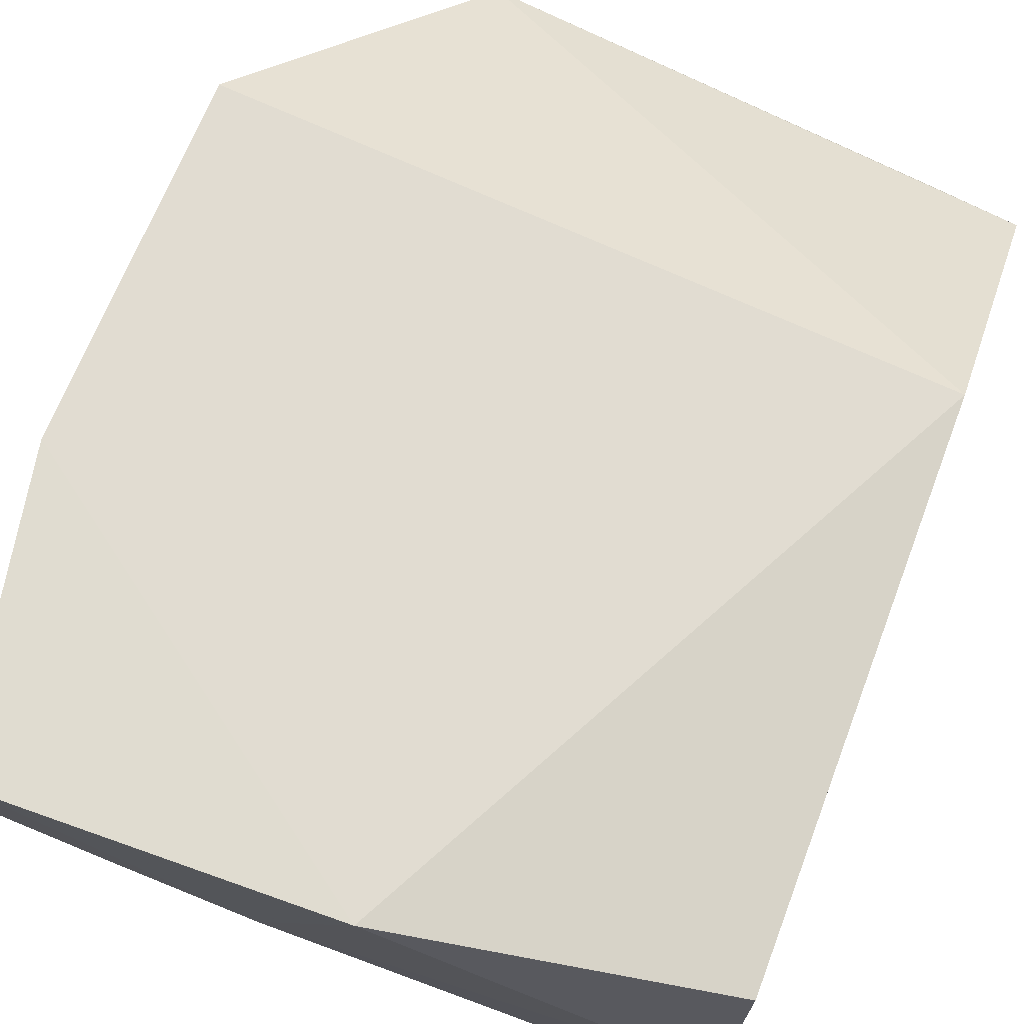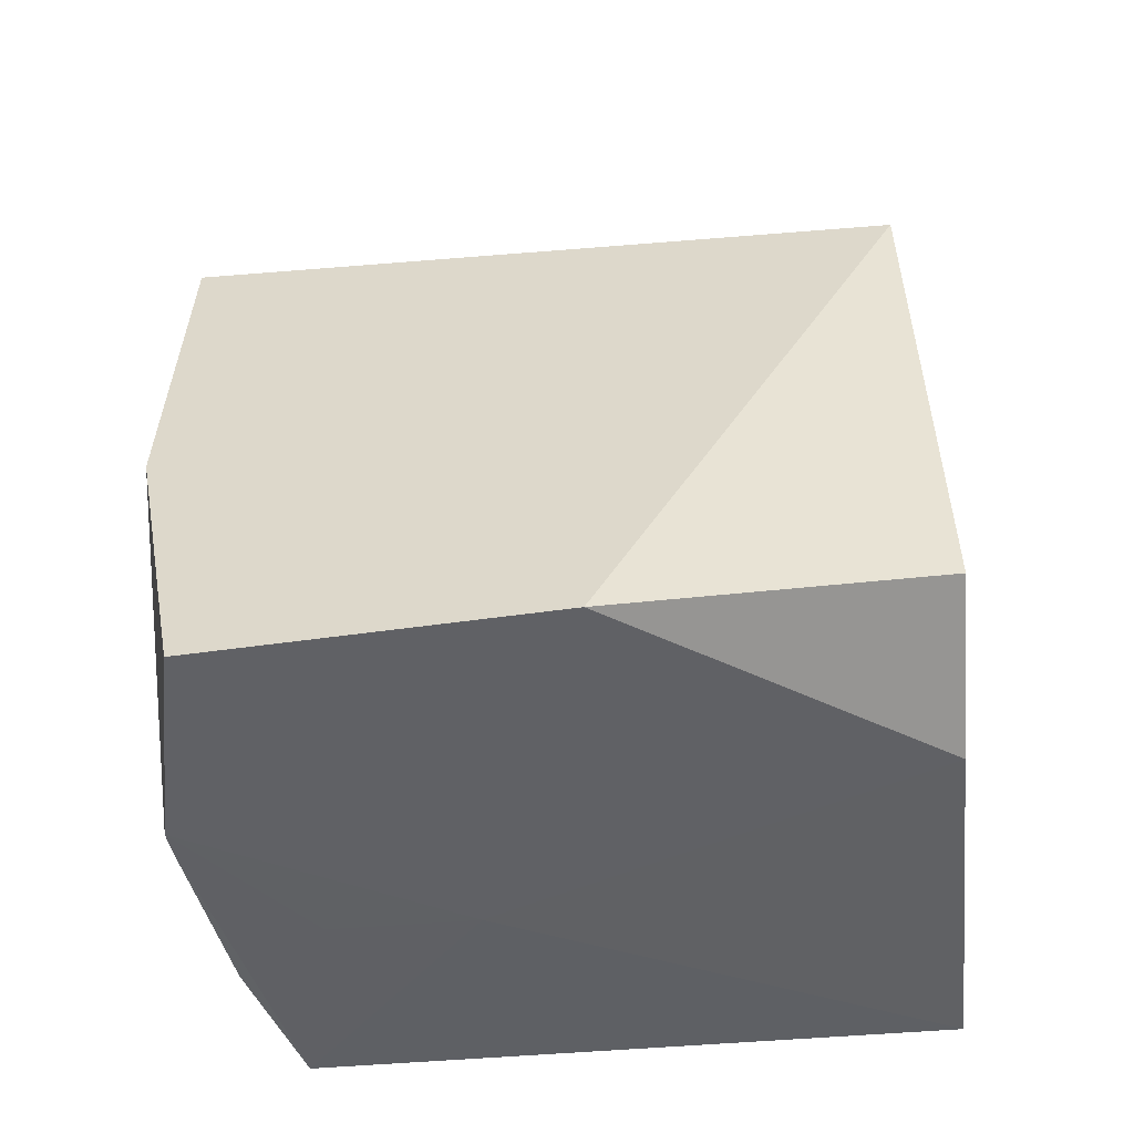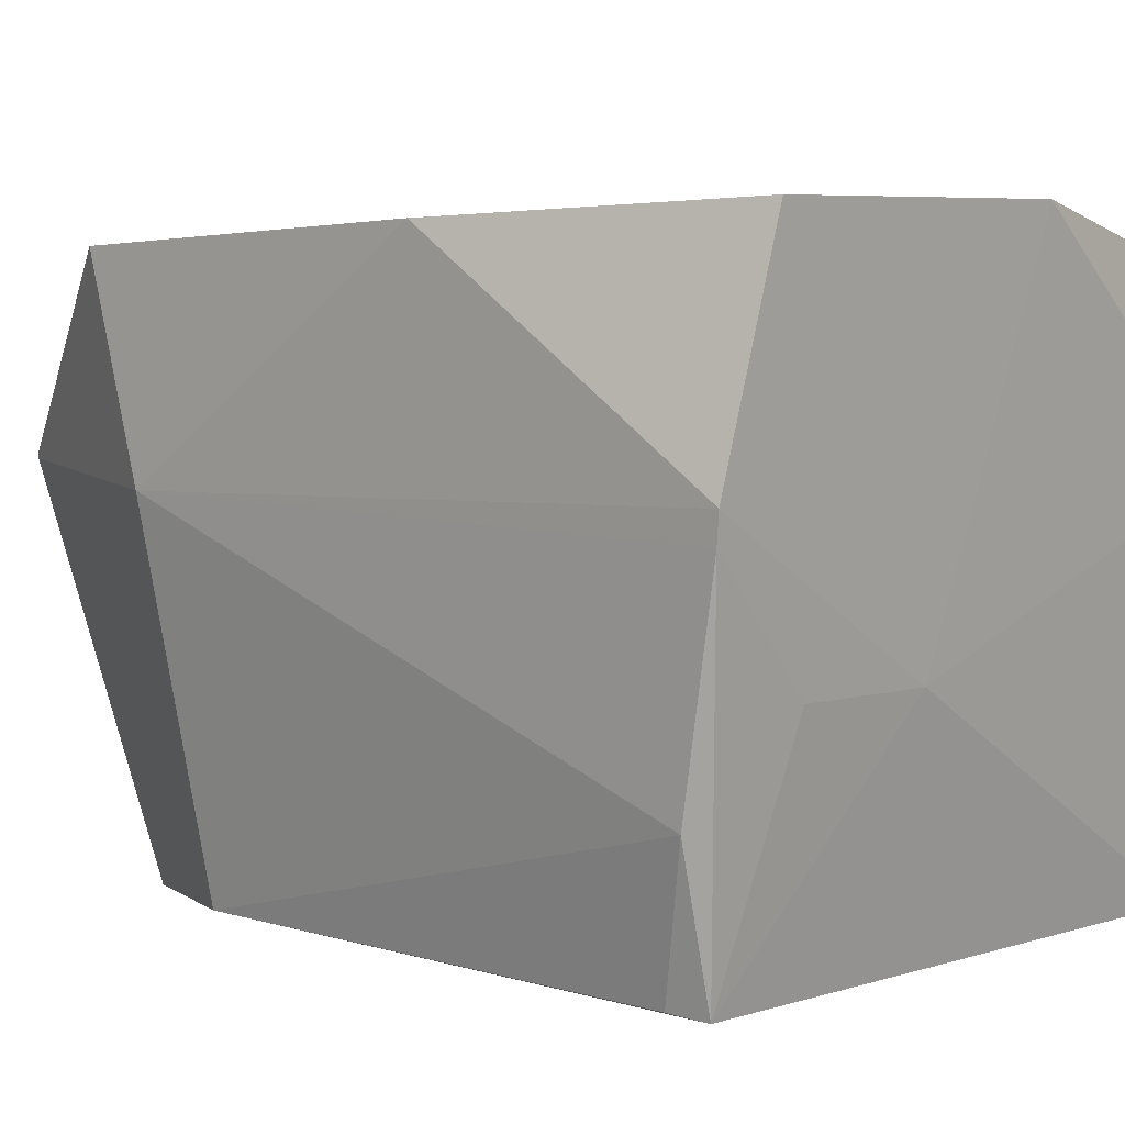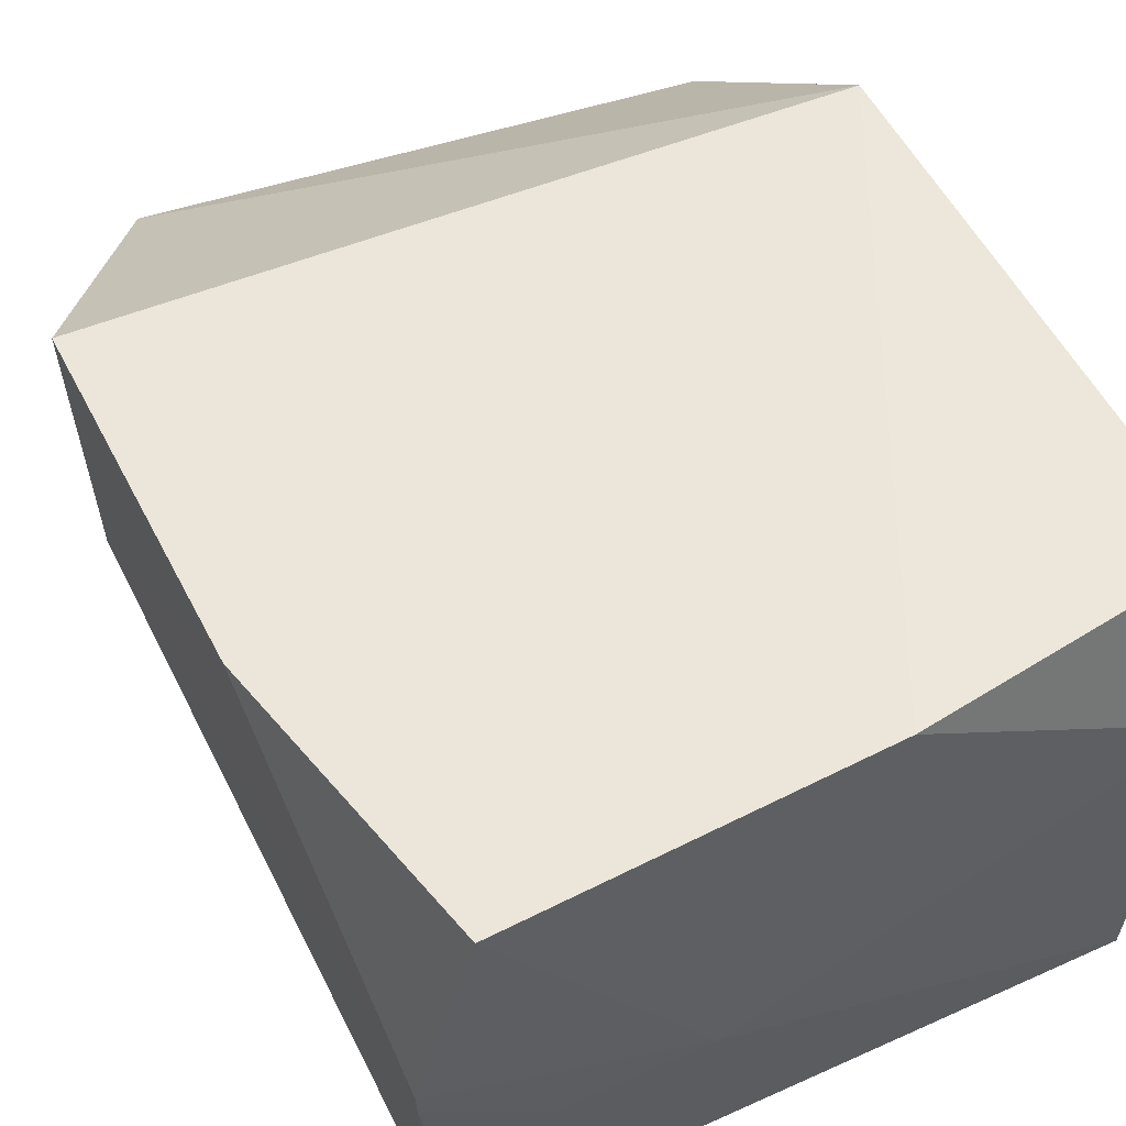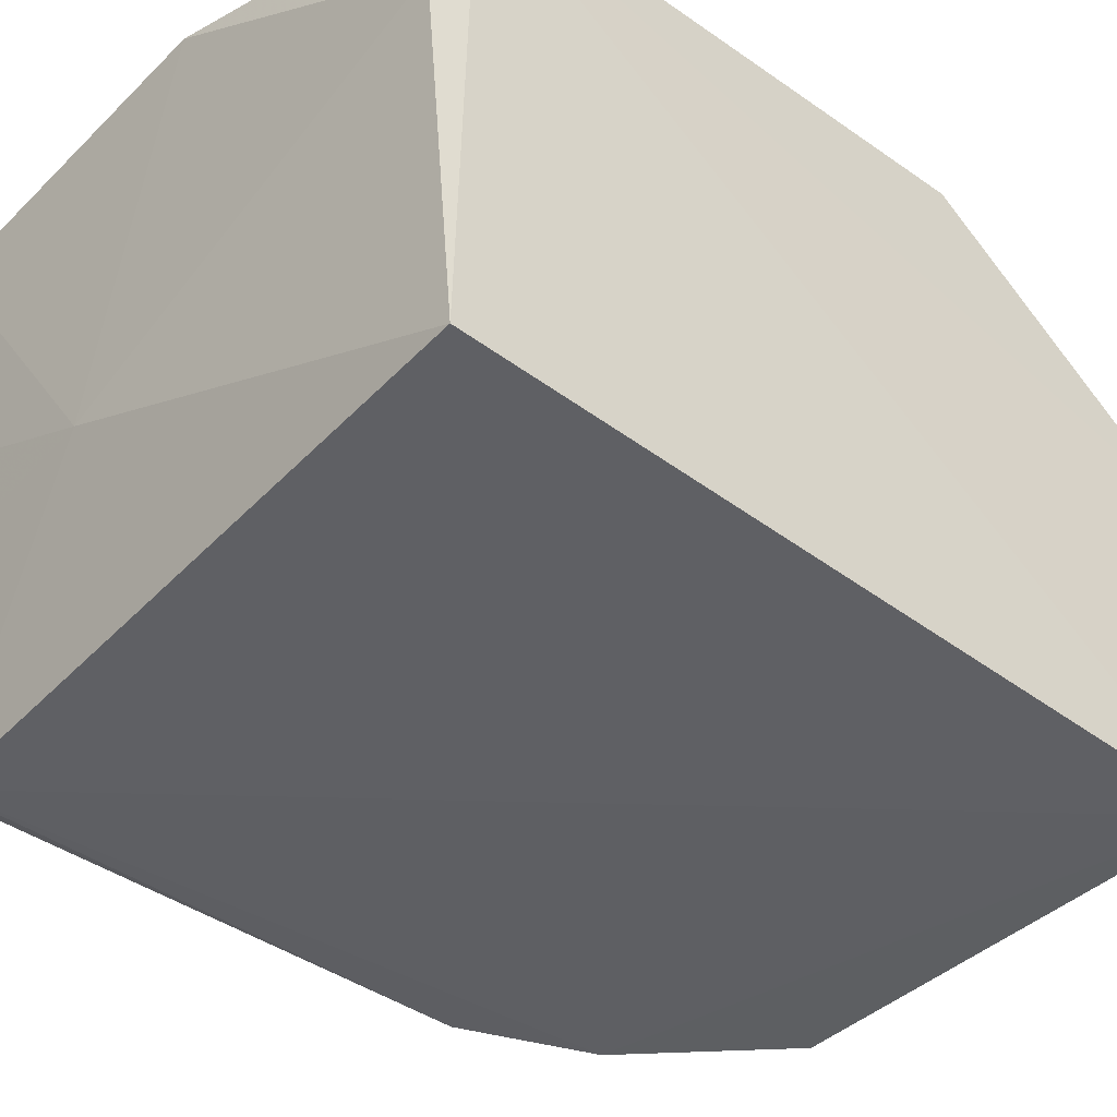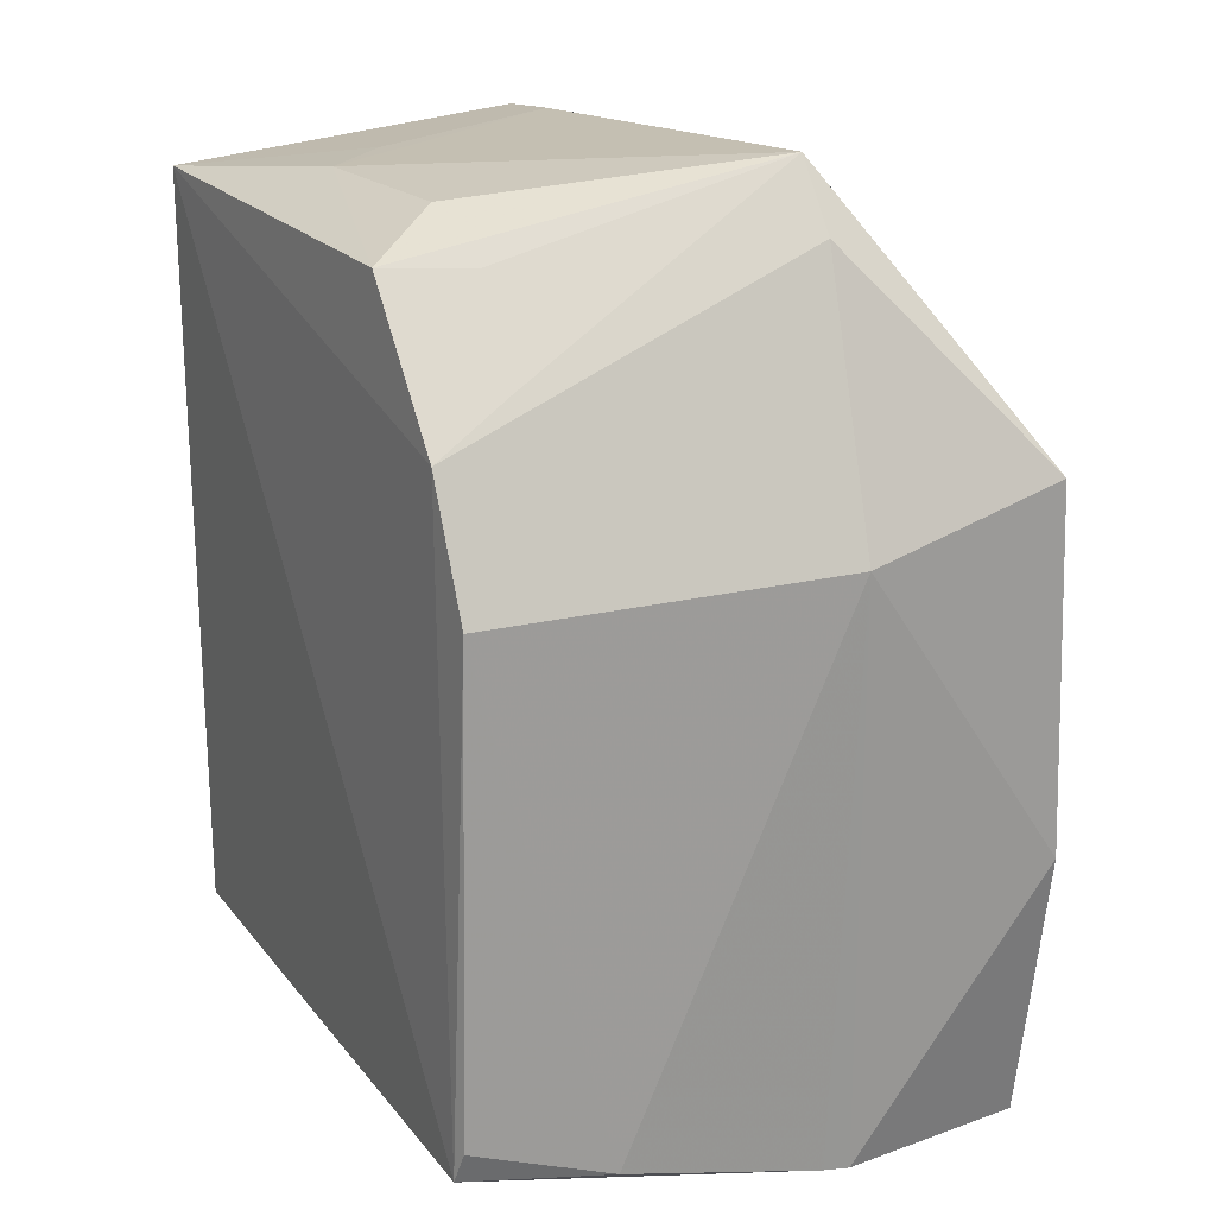
<metadata>
{"format":"obj","ext":"obj","renderer":"f3d","projection":"perspective","resolution":1024,"background":"white","views":[{"elev":71.3,"azim":-158.9,"up":"+Y"},{"elev":-53.5,"azim":-174.2,"up":"+Z"},{"elev":4.1,"azim":131.7,"up":"+Y"},{"elev":51.4,"azim":153.2,"up":"+Y"},{"elev":-44.3,"azim":-130.6,"up":"+Y"},{"elev":21.1,"azim":63.3,"up":"+Z"}]}
</metadata>
<code>
v 0.03431 -0.08042 0.0571
v 0.04009 -0.1024 0.03636
v 0.04431 -0.06885 0.01847
v 0.01984 -0.06769 0.0009233
v 0.001286 -0.1036 0.05246
v 0.03964 -0.1035 0.004967
v 0.001035 -0.06847 0.0376
v 0.04398 -0.06955 0.04065
v 0.02921 -0.1023 0.05229
v 0.04228 -0.09492 0.004502
v 0.00107 -0.1036 0.004618
v 0.03678 -0.1025 0.04401
v 0.001128 -0.08165 0.05428
v 0.02631 -0.09778 0.05463
v 0.04034 -0.1031 0.006958
v 0.04393 -0.08143 0.03741
v 0.0408 -0.0683 0.0004193
v 0.0006987 -0.07057 0.004962
v 0.03153 -0.09743 0.05222
v 0.015 -0.09885 0.05449
v 0.03735 -0.08045 0.0532
v 0.04347 -0.08106 0.001564
v 0.02759 -0.08976 0.002348
v 0.00109 -0.08093 0.002574
v 0.03619 -0.09794 0.04684
v 0.01094 -0.0944 0.05444
v 0.04333 -0.08271 0.001794
v 0.006466 -0.08173 0.05489
v 0.03638 -0.08975 0.002499
f 8 7 1
f 8 3 4
f 8 4 7
f 11 6 5
f 12 6 2
f 12 5 6
f 12 9 5
f 13 1 7
f 14 9 1
f 15 10 2
f 15 2 6
f 15 6 10
f 16 2 10
f 16 3 8
f 17 4 3
f 18 7 4
f 18 13 7
f 18 11 5
f 18 5 13
f 19 1 9
f 19 9 12
f 20 14 1
f 20 5 9
f 20 9 14
f 21 12 2
f 21 2 16
f 21 16 8
f 21 8 1
f 22 3 16
f 22 17 3
f 23 4 17
f 23 17 22
f 23 6 11
f 24 18 4
f 24 11 18
f 24 23 11
f 24 4 23
f 25 19 12
f 25 1 19
f 25 21 1
f 25 12 21
f 26 13 5
f 26 5 20
f 27 10 6
f 27 22 16
f 27 16 10
f 28 26 20
f 28 20 1
f 28 1 13
f 28 13 26
f 29 23 22
f 29 22 27
f 29 27 6
f 29 6 23

</code>
